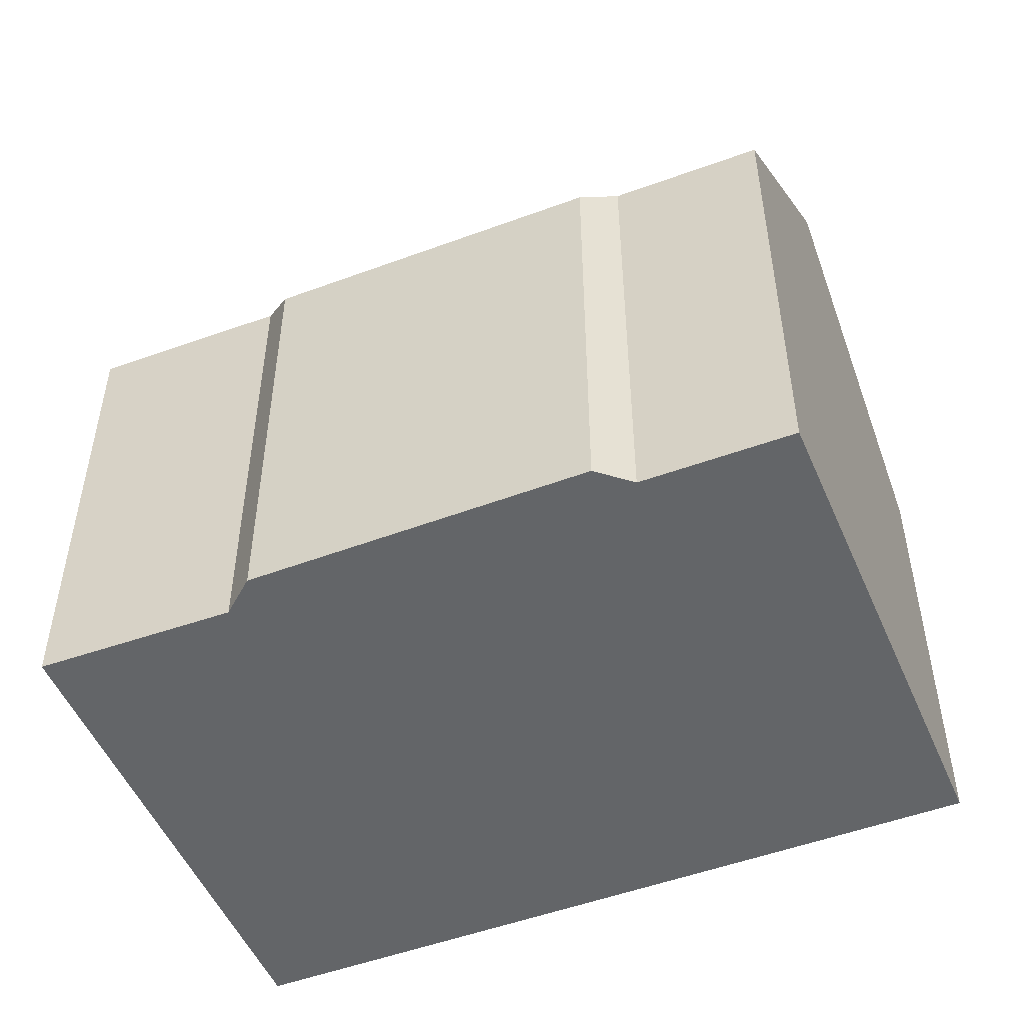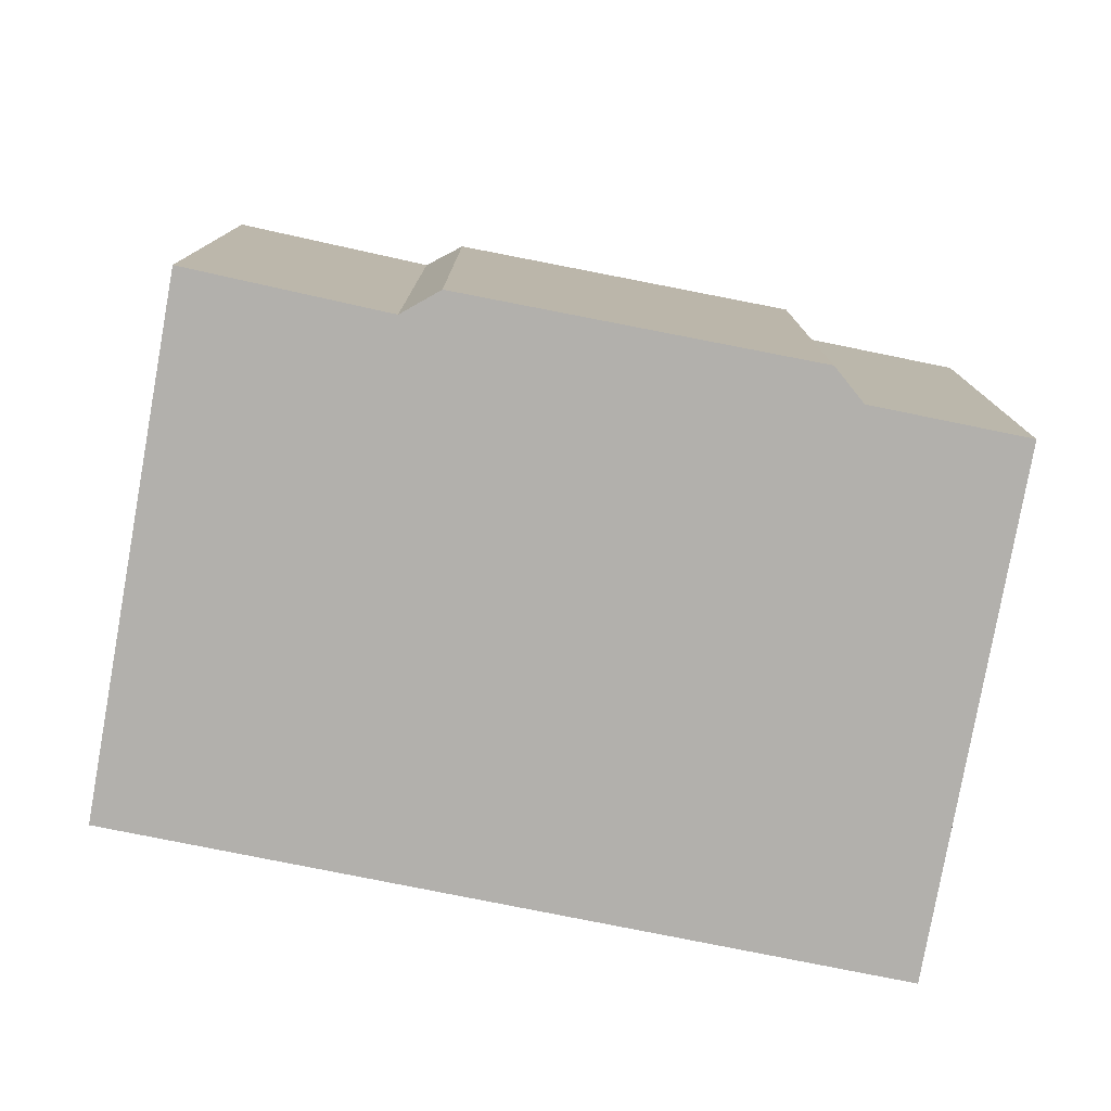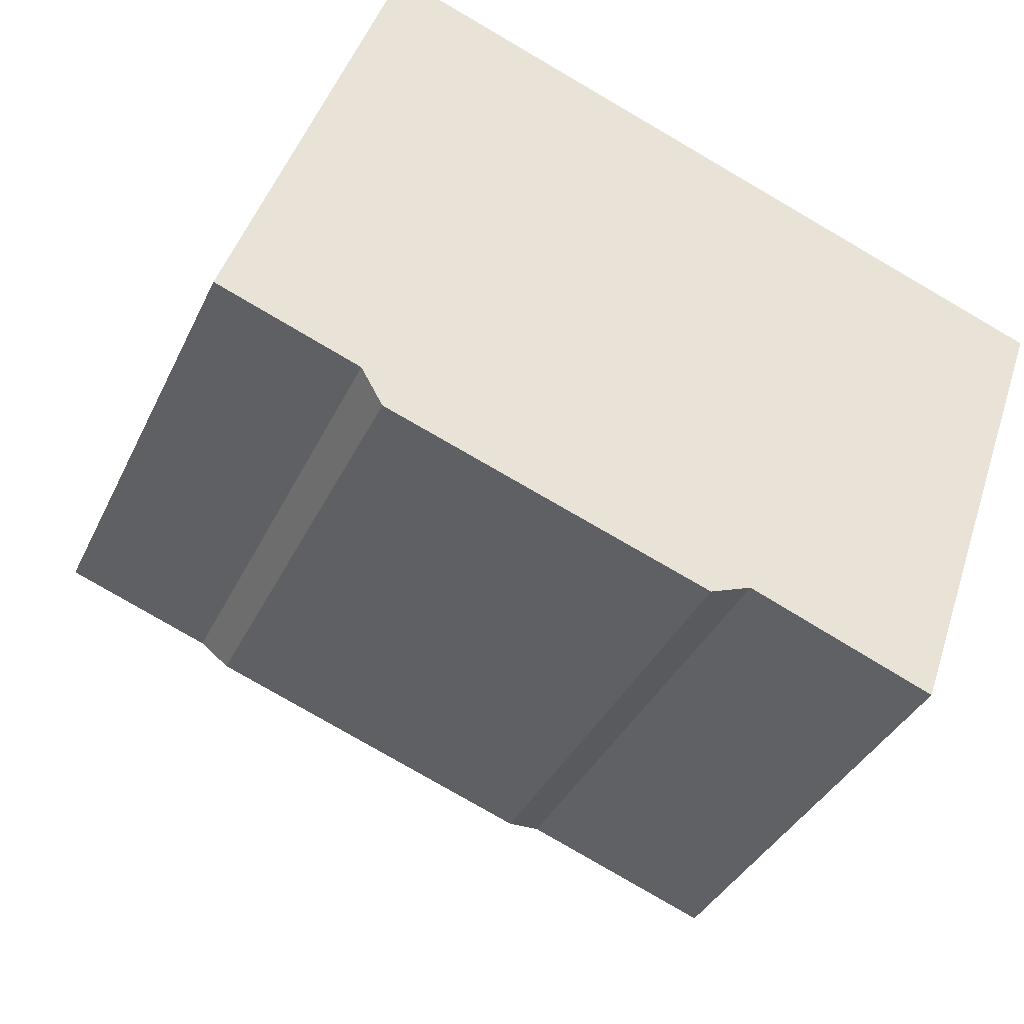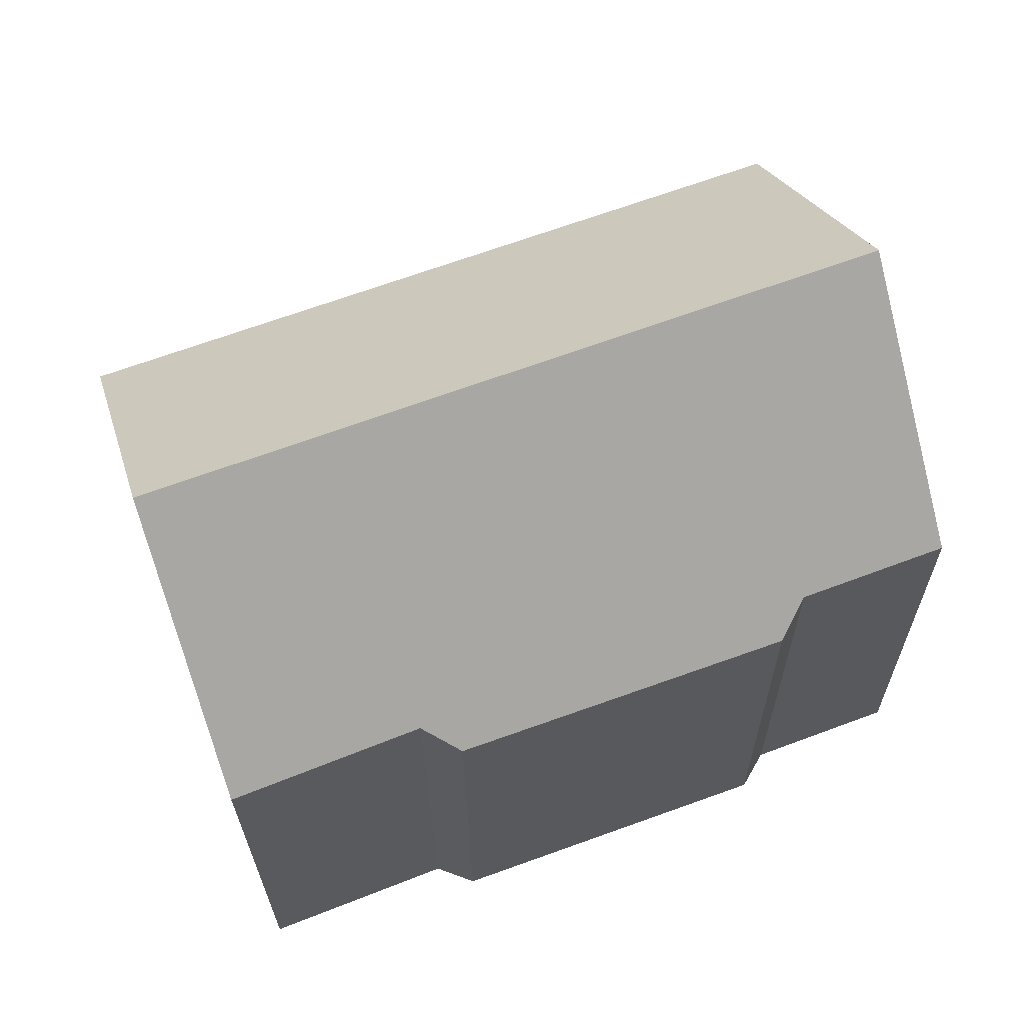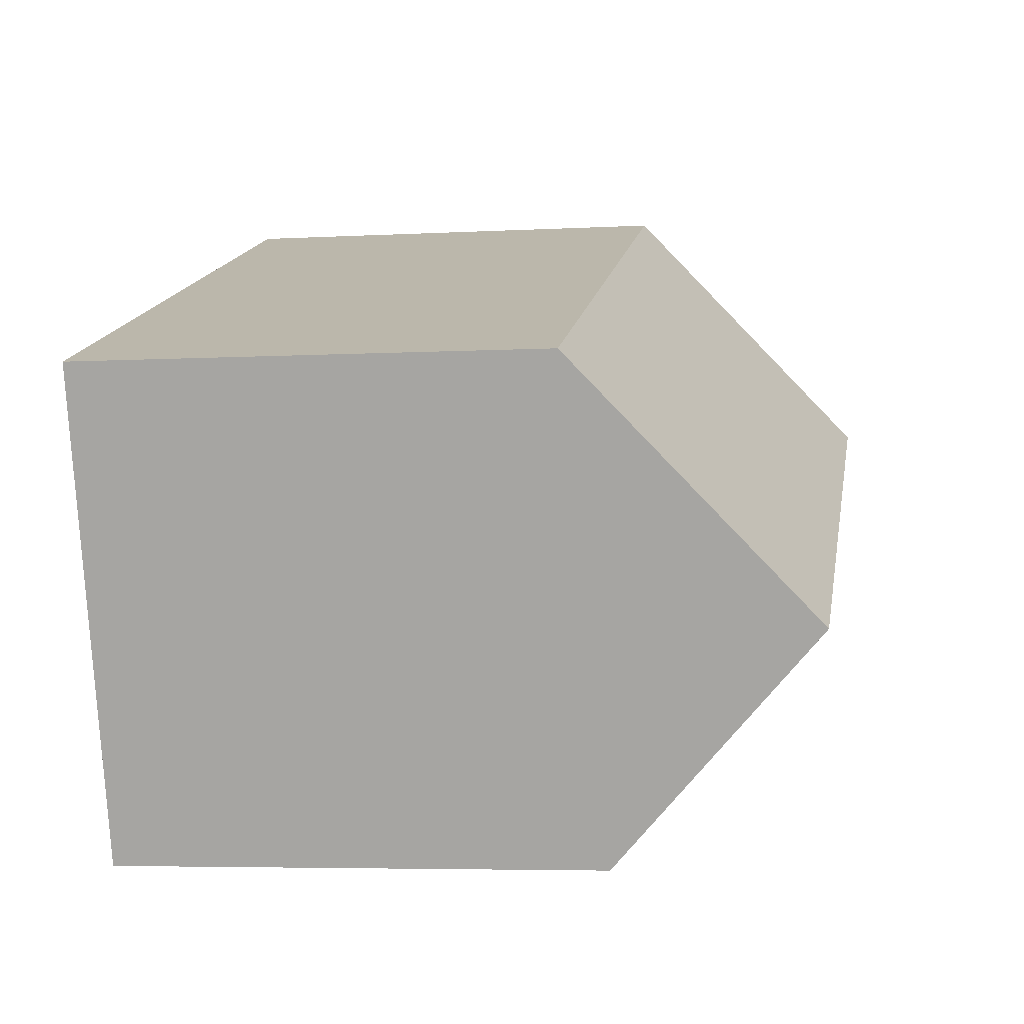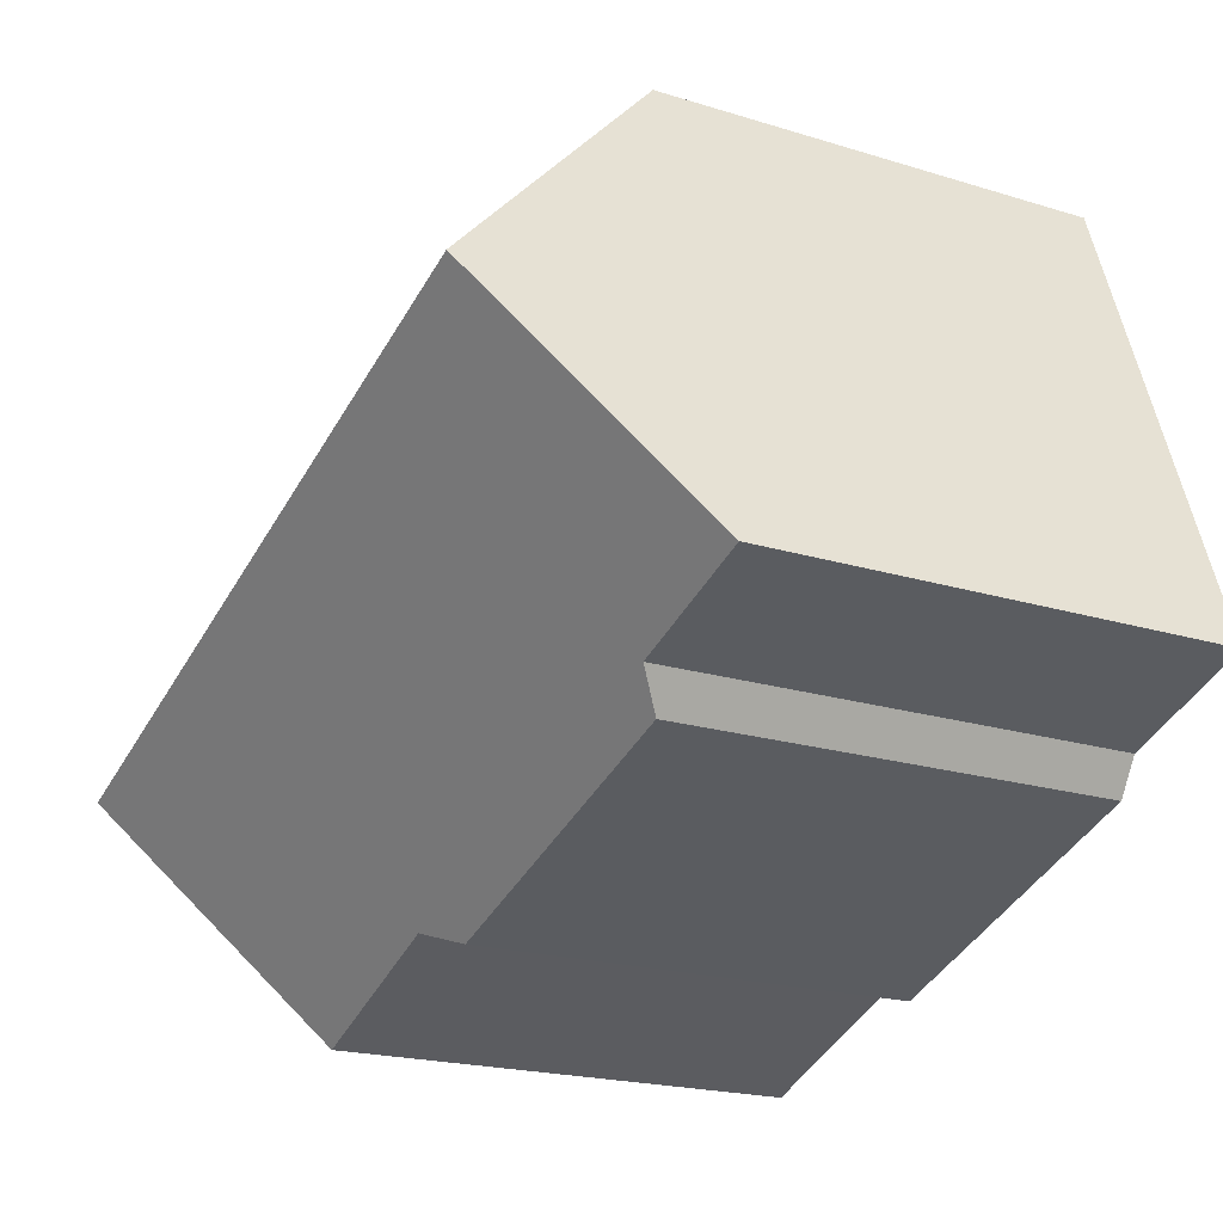
<metadata>
{"format":"obj","ext":"obj","renderer":"f3d","projection":"perspective","resolution":1024,"background":"white","views":[{"elev":-51.4,"azim":-137.9,"up":"+Y"},{"elev":-78.7,"azim":-171.0,"up":"+Y"},{"elev":-36.1,"azim":-22.7,"up":"+Z"},{"elev":-24.4,"azim":-179.6,"up":"+Z"},{"elev":-5.3,"azim":99.6,"up":"+Z"},{"elev":-19.8,"azim":-120.0,"up":"+Z"}]}
</metadata>
<code>
v  1.754 15.92 5.052
v  19.71 10.57 4.793
v  17.74 15.92 -0.878
v  3.723 10.57 10.72
v  11.86 11.21 -4.337
v  16.13 11.55 -5.514
v  15.98 11.13 -5.956
v  10.94 10.64 -4.68
v  3.696 10.59 -2.046
v  3.212 11.14 -1.205
v  0 11.16 6.831e-16
v  11.86 2.656e-16 -4.337
v  15.98 3.647e-16 -5.956
v  10.94 2.866e-16 -4.68
v  3.696 1.253e-16 -2.046
v  0 0 0
v  3.212 7.378e-17 -1.205
v  3.723 -6.566e-16 10.72
v  1.754 -3.093e-16 5.052
v  19.71 -2.935e-16 4.793
v  17.74 5.376e-17 -0.878
v  16.13 3.376e-16 -5.514
g defaultobject
f 1 2 3
f 2 1 4
f 5 6 7
f 6 5 3
f 3 5 1
f 1 5 8
f 1 8 9
f 1 9 10
f 1 10 11
f 7 12 5
f 12 7 13
f 12 8 5
f 8 12 14
f 14 9 8
f 9 14 15
f 10 16 11
f 16 10 17
f 9 17 10
f 17 9 15
f 11 4 1
f 4 11 16
f 4 16 18
f 18 16 19
f 18 2 4
f 2 18 20
f 20 3 2
f 3 20 6
f 6 20 7
f 7 20 21
f 7 21 13
f 13 21 22
f 17 19 16
f 19 17 18
f 18 17 20
f 20 17 15
f 20 15 14
f 20 14 12
f 20 12 13
f 20 13 22
f 20 22 21

</code>
